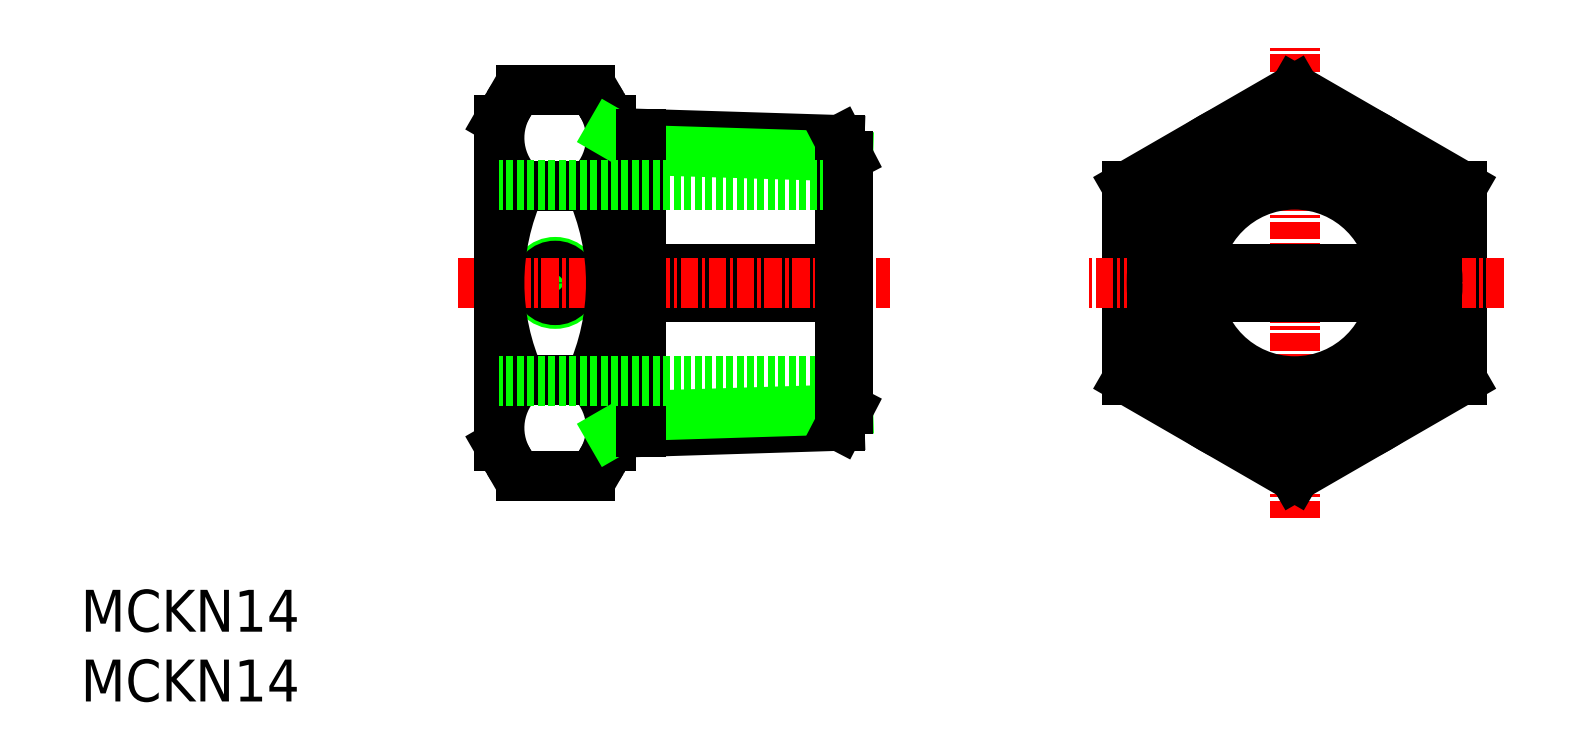
<metadata>
{"format":"dxf","ext":"dxf","renderer":"ezdxf+matplotlib","layout":"modelspace","background":"white","min_lineweight":24,"dpi":150}
</metadata>
<code>
0
SECTION
2
ENTITIES
0
INSERT
8
0
2
*U6
10
0
20
0
30
0
0
INSERT
8
0
2
*U7
10
0
20
0
30
0
0
LINE
8
CENTER
10
34
20
32.5
30
0
11
34
21
27.5
31
0
0
CIRCLE
8
0
10
34
20
30
30
0
40
1.5
0
CIRCLE
8
0
10
34
20
30
30
0
40
1.23
0
LINE
8
0
10
75
20
31.23
30
0
11
80.06
21
31.23
31
0
0
LINE
8
0
10
75
20
31.5
30
0
11
80.11
21
31.5
31
0
0
LINE
8
0
10
75
20
28.77
30
0
11
80.06
21
28.77
31
0
0
LINE
8
0
10
75
20
28.5
30
0
11
80.11
21
28.5
31
0
0
LINE
8
0
10
43
20
29
30
0
11
43
21
31
31
0
0
LINE
8
0
10
55
20
31
30
0
11
43
21
31
31
0
0
LINE
8
0
10
55
20
29
30
0
11
43
21
29
31
0
0
LINE
8
CENTER
10
27
20
30
30
0
11
58
21
30
31
0
0
ARC
8
0
10
33.28
20
40.39
30
0
40
4.716
50
312.7
51
30
0
ARC
8
0
10
34.72
20
40.39
30
0
40
4.716
50
150
51
227.3
0
LINE
8
0
10
38
20
18.34
30
0
11
38
21
41.66
31
0
0
LINE
8
0
10
31.52
20
36.93
30
0
11
36.48
21
36.93
31
0
0
LINE
8
0
10
36.48
20
16.14
30
0
11
31.52
21
16.14
31
0
0
LINE
8
0
10
31.52
20
23.07
30
0
11
36.48
21
23.07
31
0
0
ARC
8
0
10
34.72
20
19.61
30
0
40
4.716
50
132.7
51
210
0
LINE
8
0
10
30.63
20
17.25
30
0
11
30
21
18.34
31
0
0
ARC
8
0
10
34.72
20
19.61
30
0
40
4.716
50
210
51
227.3
0
LINE
8
0
10
30
20
18.34
30
0
11
30
21
41.66
31
0
0
ARC
8
0
10
46.59
20
30
30
0
40
16.59
50
155.3
51
204.7
0
ARC
8
0
10
33.28
20
19.61
30
0
40
4.716
50
330
51
47.27
0
LINE
8
0
10
38
20
18.34
30
0
11
37.37
21
17.25
31
0
0
ARC
8
0
10
33.28
20
19.61
30
0
40
4.716
50
312.7
51
330
0
ARC
8
0
10
21.41
20
30
30
0
40
16.59
50
335.3
51
24.68
0
LINE
8
0
10
31.52
20
43.86
30
0
11
36.48
21
43.86
31
0
0
LINE
8
0
10
30
20
41.66
30
0
11
30.63
21
42.75
31
0
0
ARC
8
0
10
34.72
20
40.39
30
0
40
4.716
50
132.7
51
150
0
LINE
8
0
10
37.37
20
42.75
30
0
11
38
21
41.66
31
0
0
ARC
8
0
10
33.28
20
40.39
30
0
40
4.716
50
30
51
47.27
0
LINE
8
CENTER
10
87
20
13.14
30
0
11
87
21
46.86
31
0
0
LINE
8
0
10
87
20
43.86
30
0
11
75
21
36.93
31
0
0
LINE
8
0
10
87
20
43.86
30
0
11
99
21
36.93
31
0
0
LINE
8
0
10
99
20
23.07
30
0
11
87
21
16.14
31
0
0
LINE
8
0
10
75
20
23.07
30
0
11
87
21
16.14
31
0
0
LINE
8
0
10
75
20
36.93
30
0
11
75
21
23.07
31
0
0
LINE
8
0
10
99
20
36.93
30
0
11
99
21
23.07
31
0
0
CIRCLE
8
0
10
87
20
30
30
0
40
12
0
LINE
8
0
10
38
20
40.75
30
0
11
54.39
21
40.24
31
0
0
LINE
8
0
10
40.13
20
39.53
30
0
11
55
21
39.06
31
0
0
LINE
8
0
10
38
20
19.25
30
0
11
54.39
21
19.76
31
0
0
LINE
8
0
10
40.13
20
20.47
30
0
11
55
21
20.94
31
0
0
LINE
8
0
10
55
20
20.94
30
0
11
55
21
29
31
0
0
LINE
8
0
10
55
20
20.94
30
0
11
54.39
21
19.76
31
0
0
LINE
8
0
10
55
20
39.06
30
0
11
54.39
21
40.24
31
0
0
LINE
8
0
10
40.13
20
20.47
30
0
11
38
21
19.25
31
0
0
LINE
8
0
10
40.13
20
39.53
30
0
11
38
21
40.75
31
0
0
LINE
8
0
10
40.13
20
40.69
30
0
11
40.13
21
19.31
31
0
0
LINE
8
0
10
54.39
20
40.24
30
0
11
54.39
21
31
31
0
0
LINE
8
CENTER
10
102
20
30
30
0
11
72
21
30
31
0
0
CIRCLE
8
0
10
87
20
30
30
0
40
7.05
0
CIRCLE
8
0
10
87
20
30
30
0
40
10.24
0
CIRCLE
8
0
10
87
20
30
30
0
40
9.061
0
LINE
8
0
10
97.19
20
31
30
0
11
76.81
21
31
31
0
0
LINE
8
0
10
97.19
20
29
30
0
11
76.81
21
29
31
0
0
LINE
8
0
10
55
20
37.05
30
0
11
30
21
37.05
31
0
0
LINE
8
0
10
55
20
22.95
30
0
11
30
21
22.95
31
0
0
LINE
8
0
10
54.39
20
29
30
0
11
54.39
21
19.76
31
0
0
LINE
8
0
10
55
20
31
30
0
11
55
21
39.06
31
0
0
ENDSEC
0
EOF

</code>
